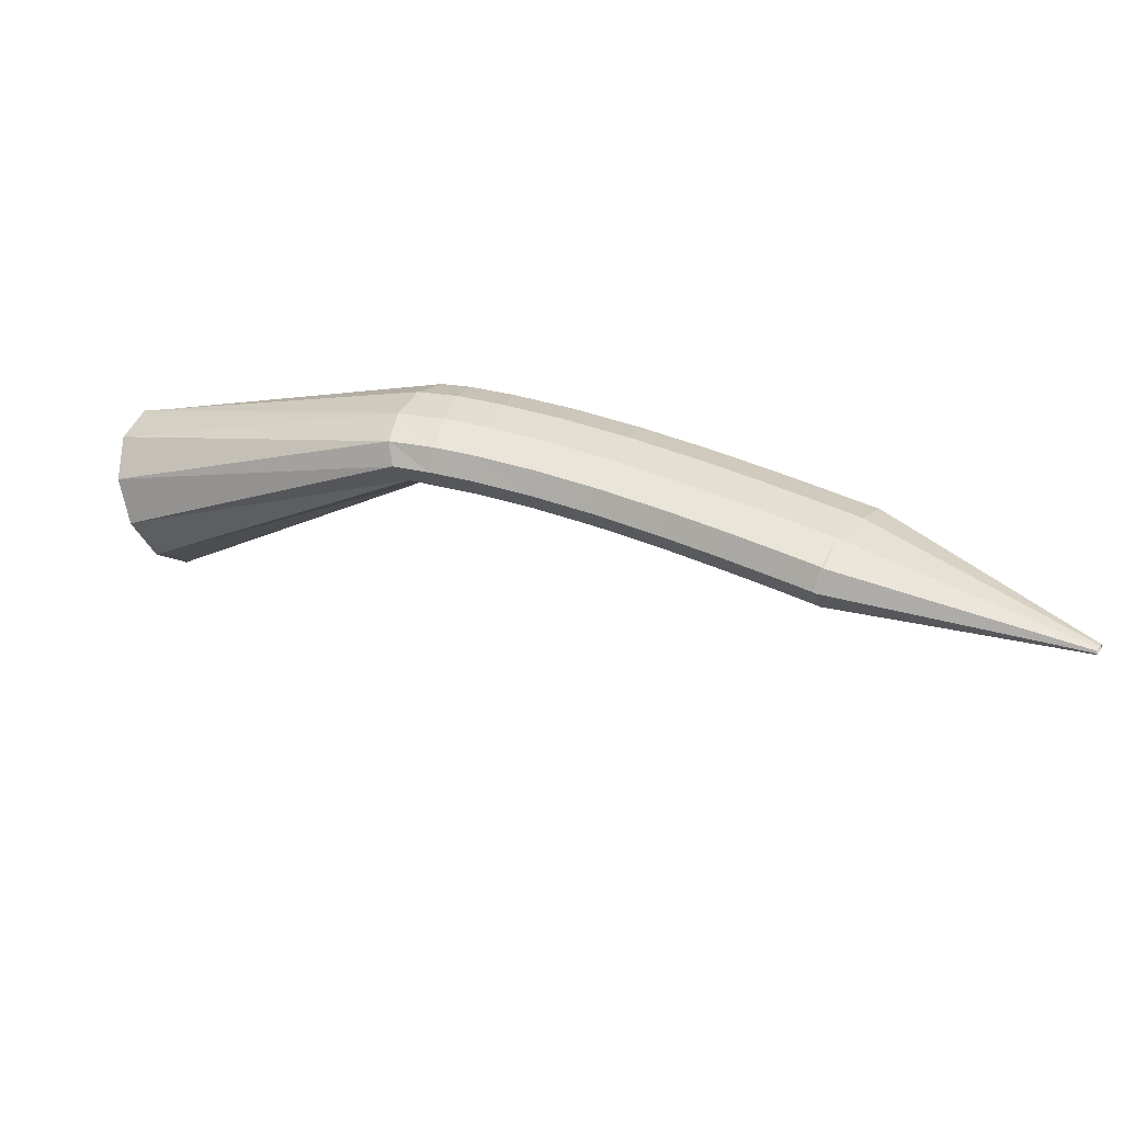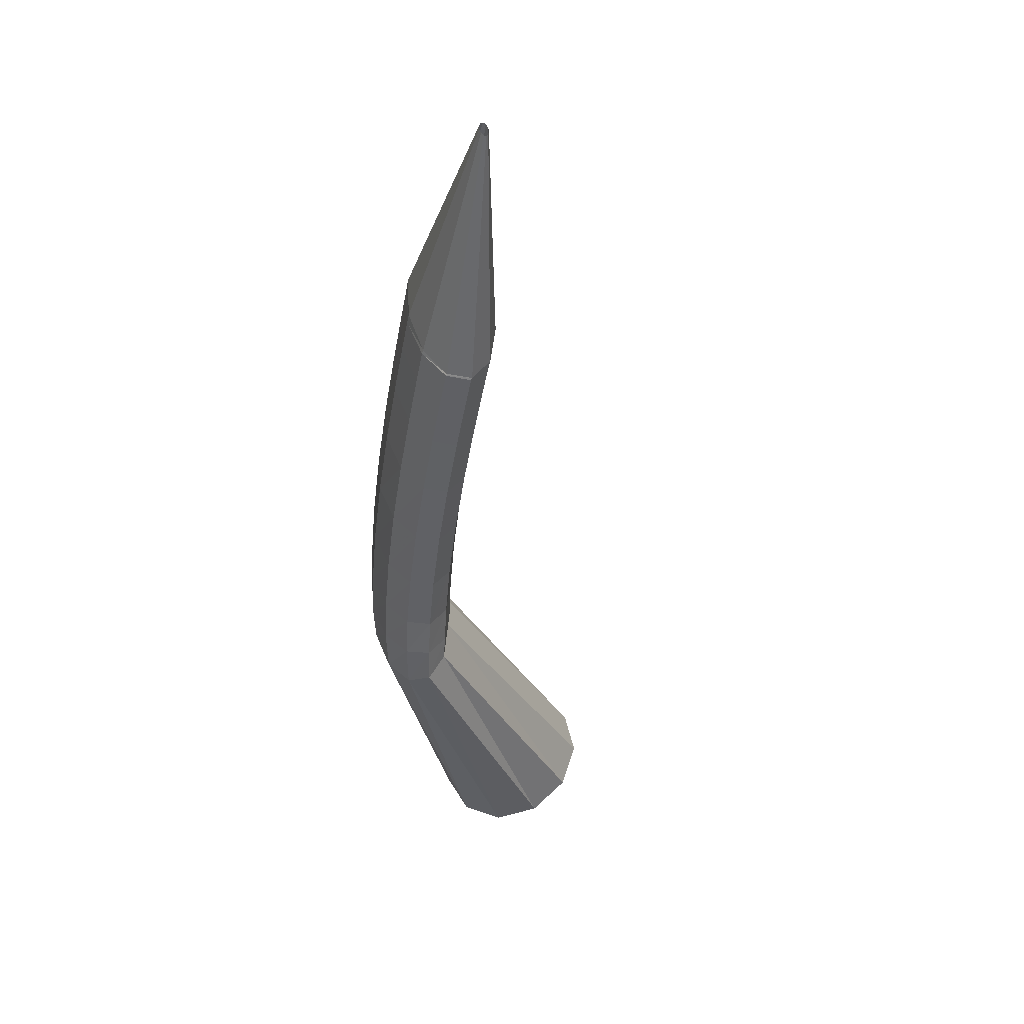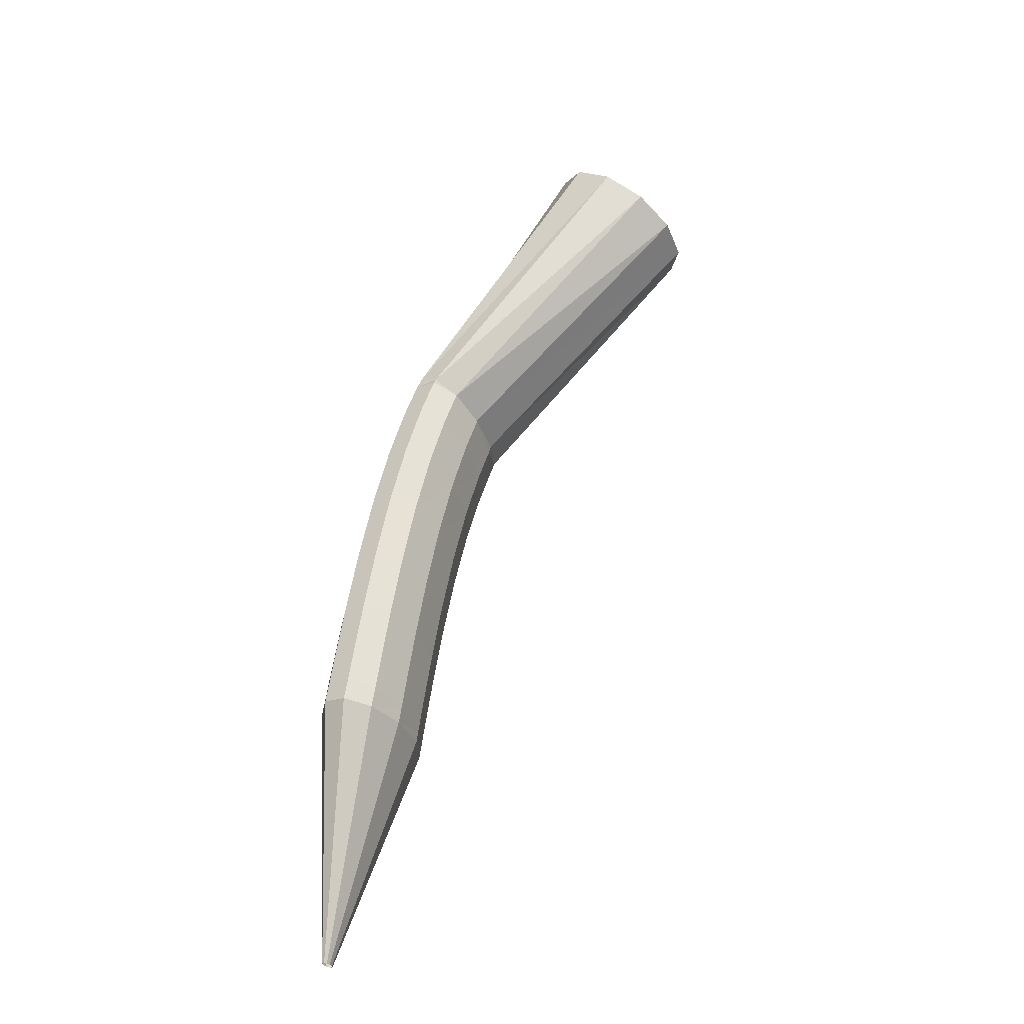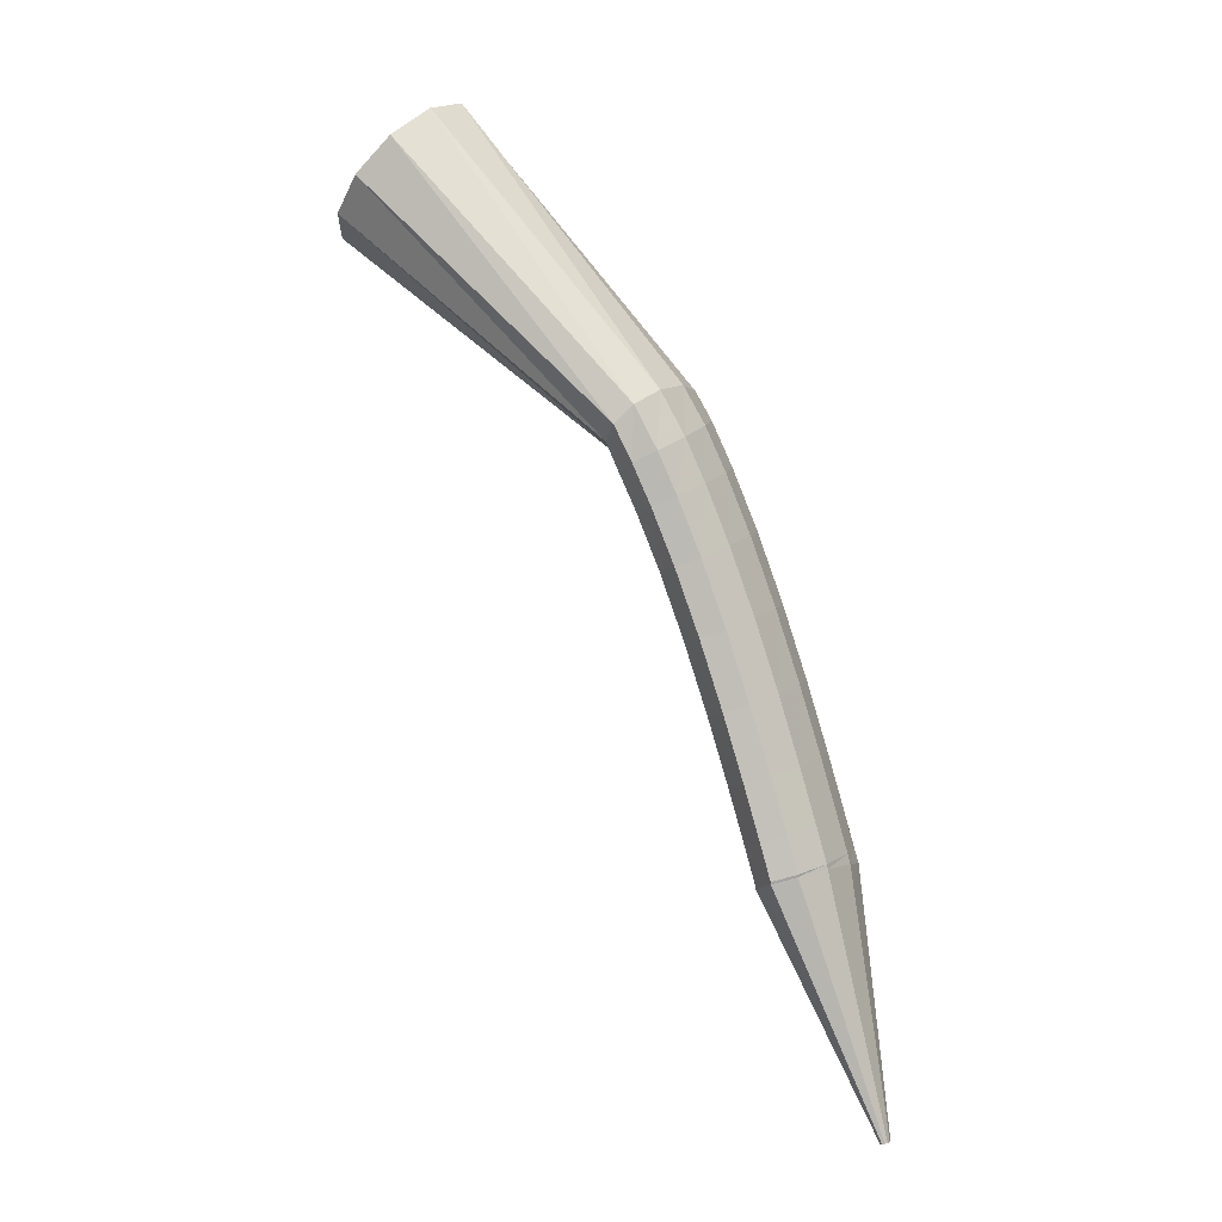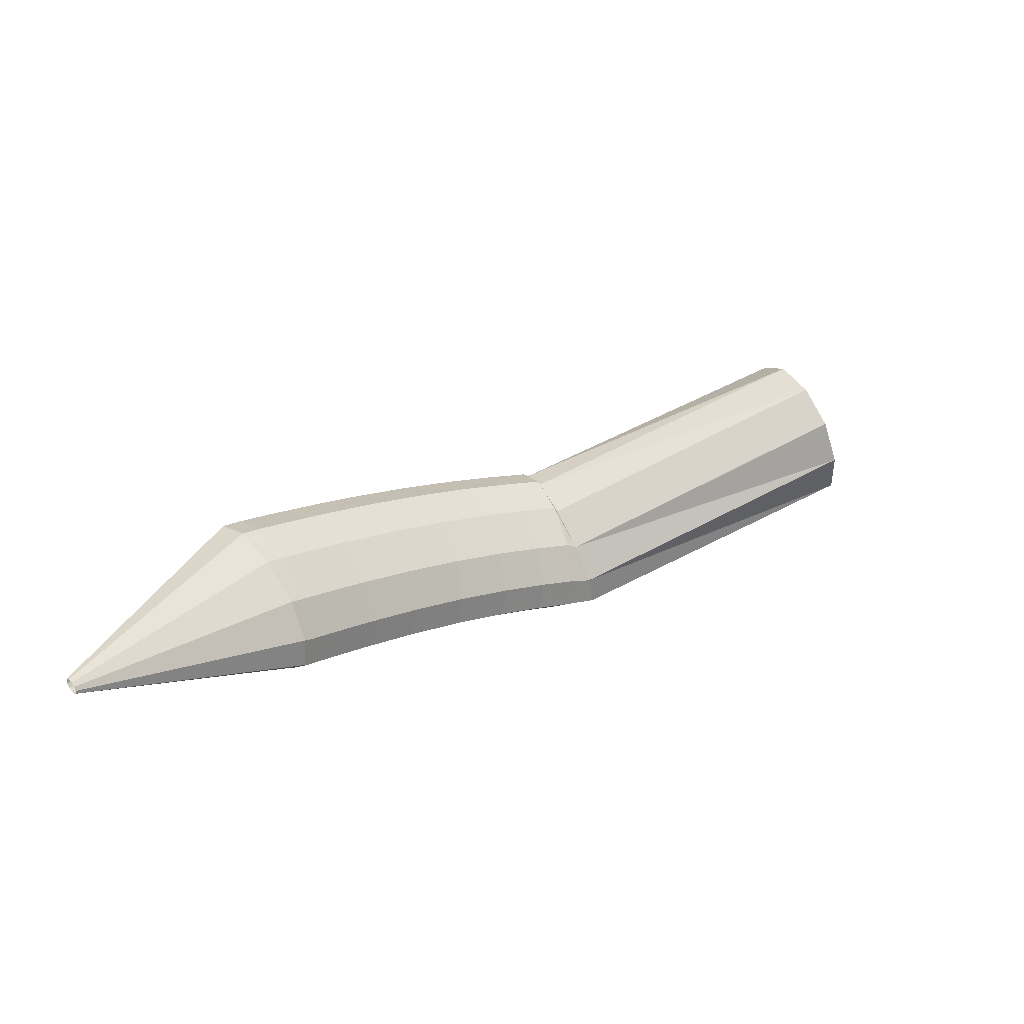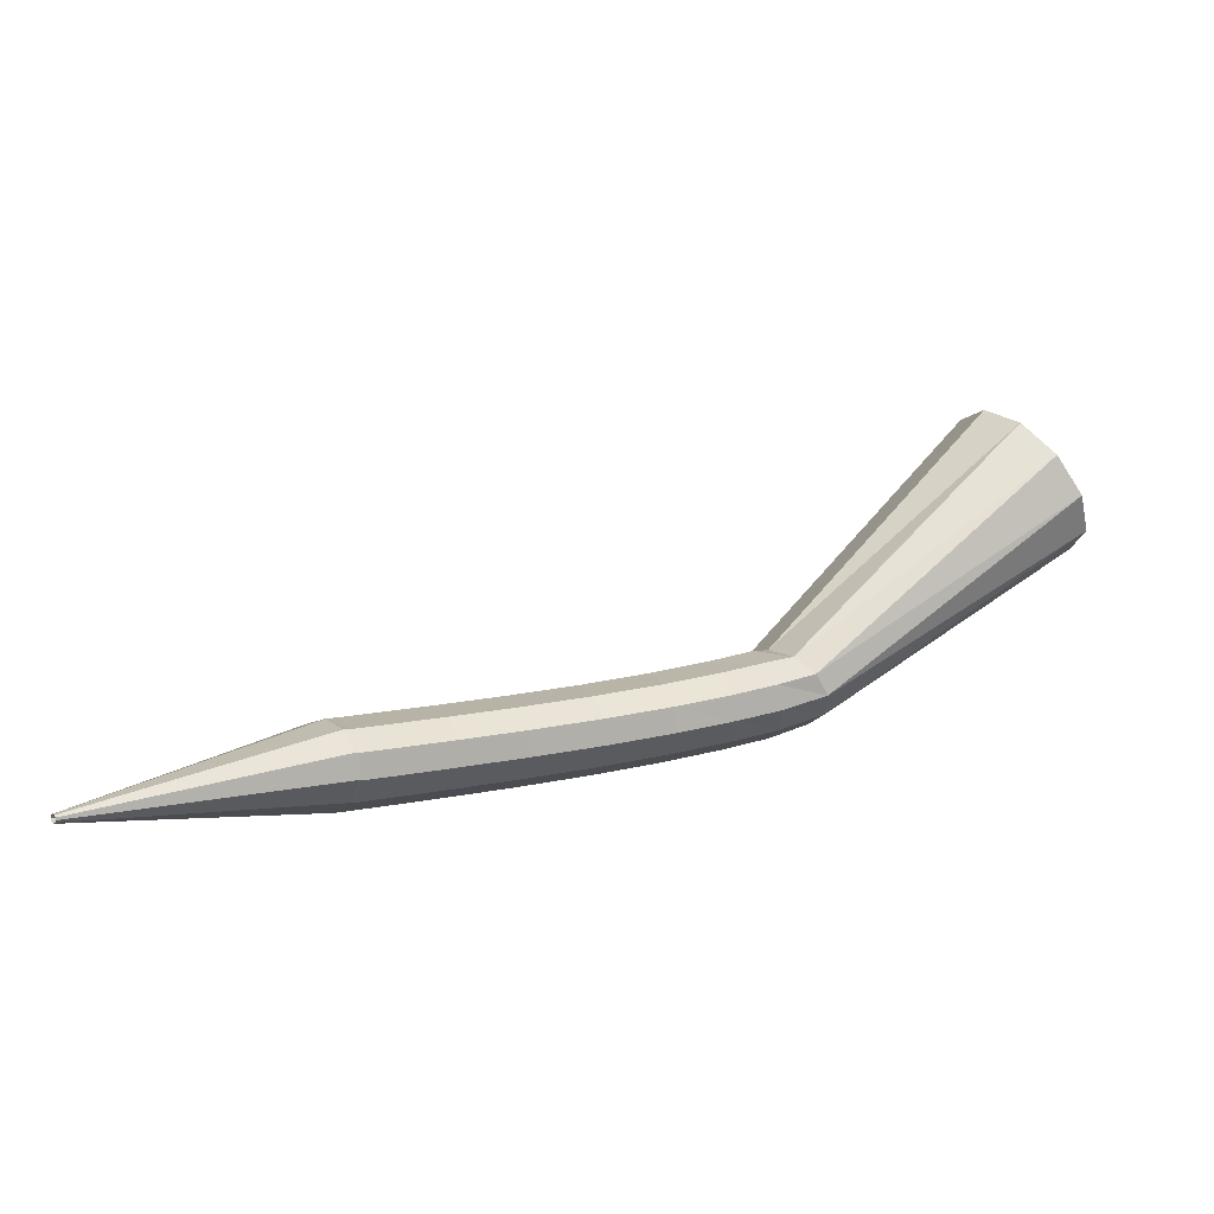
<metadata>
{"format":"obj","ext":"obj","renderer":"f3d","projection":"perspective","resolution":1024,"background":"white","views":[{"elev":-76.6,"azim":159.9,"up":"+Z"},{"elev":-64.9,"azim":-104.1,"up":"+Z"},{"elev":32.8,"azim":-85.3,"up":"+Z"},{"elev":-70.1,"azim":103.2,"up":"+Z"},{"elev":-14.4,"azim":-47.4,"up":"+Z"},{"elev":-78.9,"azim":-0.8,"up":"+Z"}]}
</metadata>
<code>
g tube1
v 151 148.1 176
v 151.4 146.7 173.6
v 150.7 144.4 172.1
v 149.2 142.1 171.9
v 147.2 140.4 173
v 145.5 140 175.2
v 144.5 140.9 177.7
v 144.7 142.8 179.7
v 145.8 145.2 180.7
v 147.7 147.3 180.2
v 149.6 148.4 178.4
v 151 148.1 176
v 135.2 156.7 167
v 135.8 155.5 164.6
v 135.8 154.1 163
v 135.1 152.9 162.8
v 134 152.2 163.9
v 132.7 152.3 166.1
v 131.8 153.2 168.6
v 131.5 154.5 170.7
v 131.9 155.9 171.6
v 132.8 156.9 171.2
v 134.1 157.2 169.5
v 135.2 156.7 167
v 132.9 157.4 166.3
v 133.3 156.3 163.8
v 133.3 154.8 162.3
v 133 153.4 162.2
v 132.5 152.5 163.6
v 131.9 152.4 166.1
v 131.5 153.1 168.7
v 131.3 154.5 170.8
v 131.4 156 171.7
v 131.8 157.2 171
v 132.4 157.7 169
v 132.9 157.4 166.3
v 130.4 157.9 165.7
v 130.8 156.8 163.2
v 130.9 155.3 161.7
v 130.6 153.8 161.7
v 130.1 152.9 163.1
v 129.5 152.9 165.5
v 129 153.6 168.2
v 128.7 155 170.2
v 128.8 156.5 171
v 129.2 157.7 170.3
v 129.8 158.2 168.3
v 130.4 157.9 165.7
v 126.9 158.4 164.8
v 127.5 157.3 162.4
v 127.6 155.8 160.9
v 127.5 154.3 160.9
v 126.9 153.4 162.3
v 126.3 153.4 164.6
v 125.6 154.2 167.3
v 125.3 155.6 169.3
v 125.3 157.1 170.1
v 125.6 158.3 169.4
v 126.3 158.8 167.4
v 126.9 158.4 164.8
v 123 158.9 163.6
v 123.6 157.8 161.2
v 123.9 156.2 159.8
v 123.8 154.8 159.8
v 123.3 153.9 161.2
v 122.5 153.8 163.6
v 121.8 154.6 166.2
v 121.3 156 168.2
v 121.3 157.6 168.9
v 121.6 158.8 168.2
v 122.3 159.3 166.2
v 123 158.9 163.6
v 119 159.3 162.3
v 119.7 158.1 160
v 120 156.6 158.6
v 119.9 155.1 158.5
v 119.4 154.2 159.9
v 118.6 154.2 162.3
v 117.8 155 164.9
v 117.3 156.4 166.8
v 117.1 158 167.6
v 117.5 159.2 166.9
v 118.2 159.7 164.9
v 119 159.3 162.3
v 115.3 159.5 161.1
v 116 158.4 158.7
v 116.4 156.8 157.3
v 116.3 155.4 157.3
v 115.8 154.5 158.7
v 114.9 154.4 161
v 114.1 155.3 163.6
v 113.5 156.7 165.5
v 113.3 158.2 166.3
v 113.7 159.5 165.6
v 114.4 159.9 163.6
v 115.3 159.5 161.1
v 112.2 159.7 159.9
v 113 158.5 157.6
v 113.5 157 156.2
v 113.4 155.5 156.2
v 112.8 154.7 157.6
v 111.9 154.6 159.9
v 111.1 155.4 162.5
v 110.4 156.9 164.4
v 110.2 158.4 165.1
v 110.6 159.6 164.4
v 111.3 160.1 162.5
v 112.2 159.7 159.9
v 110.3 159.8 159.2
v 111.1 158.6 156.9
v 111.5 157.1 155.5
v 111.5 155.6 155.5
v 110.9 154.8 156.9
v 110 154.7 159.2
v 109.1 155.5 161.7
v 108.4 157 163.7
v 108.3 158.5 164.4
v 108.6 159.7 163.7
v 109.3 160.2 161.8
v 110.3 159.8 159.2
v 109.7 159.8 159
v 110.8 158.6 156.8
v 111.4 157.1 155.5
v 111.3 155.6 155.5
v 110.5 154.8 156.8
v 109.4 154.8 159
v 108.1 155.6 161.4
v 107.3 157.1 163.2
v 107 158.6 163.9
v 107.5 159.8 163.2
v 108.5 160.3 161.4
v 109.7 159.8 159
v 96.65 158.7 152.7
v 96.76 158.6 152.5
v 96.82 158.5 152.3
v 96.81 158.3 152.3
v 96.73 158.2 152.5
v 96.61 158.2 152.7
v 96.49 158.3 152.9
v 96.4 158.5 153.1
v 96.38 158.6 153.2
v 96.42 158.7 153.1
v 96.53 158.8 152.9
v 96.65 158.7 152.7
f 1 2 14
f 14 13 1
f 2 3 15
f 15 14 2
f 3 4 16
f 16 15 3
f 4 5 17
f 17 16 4
f 5 6 18
f 18 17 5
f 6 7 19
f 19 18 6
f 7 8 20
f 20 19 7
f 8 9 21
f 21 20 8
f 9 10 22
f 22 21 9
f 10 11 23
f 23 22 10
f 11 12 24
f 24 23 11
f 13 14 26
f 26 25 13
f 14 15 27
f 27 26 14
f 15 16 28
f 28 27 15
f 16 17 29
f 29 28 16
f 17 18 30
f 30 29 17
f 18 19 31
f 31 30 18
f 19 20 32
f 32 31 19
f 20 21 33
f 33 32 20
f 21 22 34
f 34 33 21
f 22 23 35
f 35 34 22
f 23 24 36
f 36 35 23
f 25 26 38
f 38 37 25
f 26 27 39
f 39 38 26
f 27 28 40
f 40 39 27
f 28 29 41
f 41 40 28
f 29 30 42
f 42 41 29
f 30 31 43
f 43 42 30
f 31 32 44
f 44 43 31
f 32 33 45
f 45 44 32
f 33 34 46
f 46 45 33
f 34 35 47
f 47 46 34
f 35 36 48
f 48 47 35
f 37 38 50
f 50 49 37
f 38 39 51
f 51 50 38
f 39 40 52
f 52 51 39
f 40 41 53
f 53 52 40
f 41 42 54
f 54 53 41
f 42 43 55
f 55 54 42
f 43 44 56
f 56 55 43
f 44 45 57
f 57 56 44
f 45 46 58
f 58 57 45
f 46 47 59
f 59 58 46
f 47 48 60
f 60 59 47
f 49 50 62
f 62 61 49
f 50 51 63
f 63 62 50
f 51 52 64
f 64 63 51
f 52 53 65
f 65 64 52
f 53 54 66
f 66 65 53
f 54 55 67
f 67 66 54
f 55 56 68
f 68 67 55
f 56 57 69
f 69 68 56
f 57 58 70
f 70 69 57
f 58 59 71
f 71 70 58
f 59 60 72
f 72 71 59
f 61 62 74
f 74 73 61
f 62 63 75
f 75 74 62
f 63 64 76
f 76 75 63
f 64 65 77
f 77 76 64
f 65 66 78
f 78 77 65
f 66 67 79
f 79 78 66
f 67 68 80
f 80 79 67
f 68 69 81
f 81 80 68
f 69 70 82
f 82 81 69
f 70 71 83
f 83 82 70
f 71 72 84
f 84 83 71
f 73 74 86
f 86 85 73
f 74 75 87
f 87 86 74
f 75 76 88
f 88 87 75
f 76 77 89
f 89 88 76
f 77 78 90
f 90 89 77
f 78 79 91
f 91 90 78
f 79 80 92
f 92 91 79
f 80 81 93
f 93 92 80
f 81 82 94
f 94 93 81
f 82 83 95
f 95 94 82
f 83 84 96
f 96 95 83
f 85 86 98
f 98 97 85
f 86 87 99
f 99 98 86
f 87 88 100
f 100 99 87
f 88 89 101
f 101 100 88
f 89 90 102
f 102 101 89
f 90 91 103
f 103 102 90
f 91 92 104
f 104 103 91
f 92 93 105
f 105 104 92
f 93 94 106
f 106 105 93
f 94 95 107
f 107 106 94
f 95 96 108
f 108 107 95
f 97 98 110
f 110 109 97
f 98 99 111
f 111 110 98
f 99 100 112
f 112 111 99
f 100 101 113
f 113 112 100
f 101 102 114
f 114 113 101
f 102 103 115
f 115 114 102
f 103 104 116
f 116 115 103
f 104 105 117
f 117 116 104
f 105 106 118
f 118 117 105
f 106 107 119
f 119 118 106
f 107 108 120
f 120 119 107
f 109 110 122
f 122 121 109
f 110 111 123
f 123 122 110
f 111 112 124
f 124 123 111
f 112 113 125
f 125 124 112
f 113 114 126
f 126 125 113
f 114 115 127
f 127 126 114
f 115 116 128
f 128 127 115
f 116 117 129
f 129 128 116
f 117 118 130
f 130 129 117
f 118 119 131
f 131 130 118
f 119 120 132
f 132 131 119
f 121 122 134
f 134 133 121
f 122 123 135
f 135 134 122
f 123 124 136
f 136 135 123
f 124 125 137
f 137 136 124
f 125 126 138
f 138 137 125
f 126 127 139
f 139 138 126
f 127 128 140
f 140 139 127
f 128 129 141
f 141 140 128
f 129 130 142
f 142 141 129
f 130 131 143
f 143 142 130
f 131 132 144
f 144 143 131

</code>
